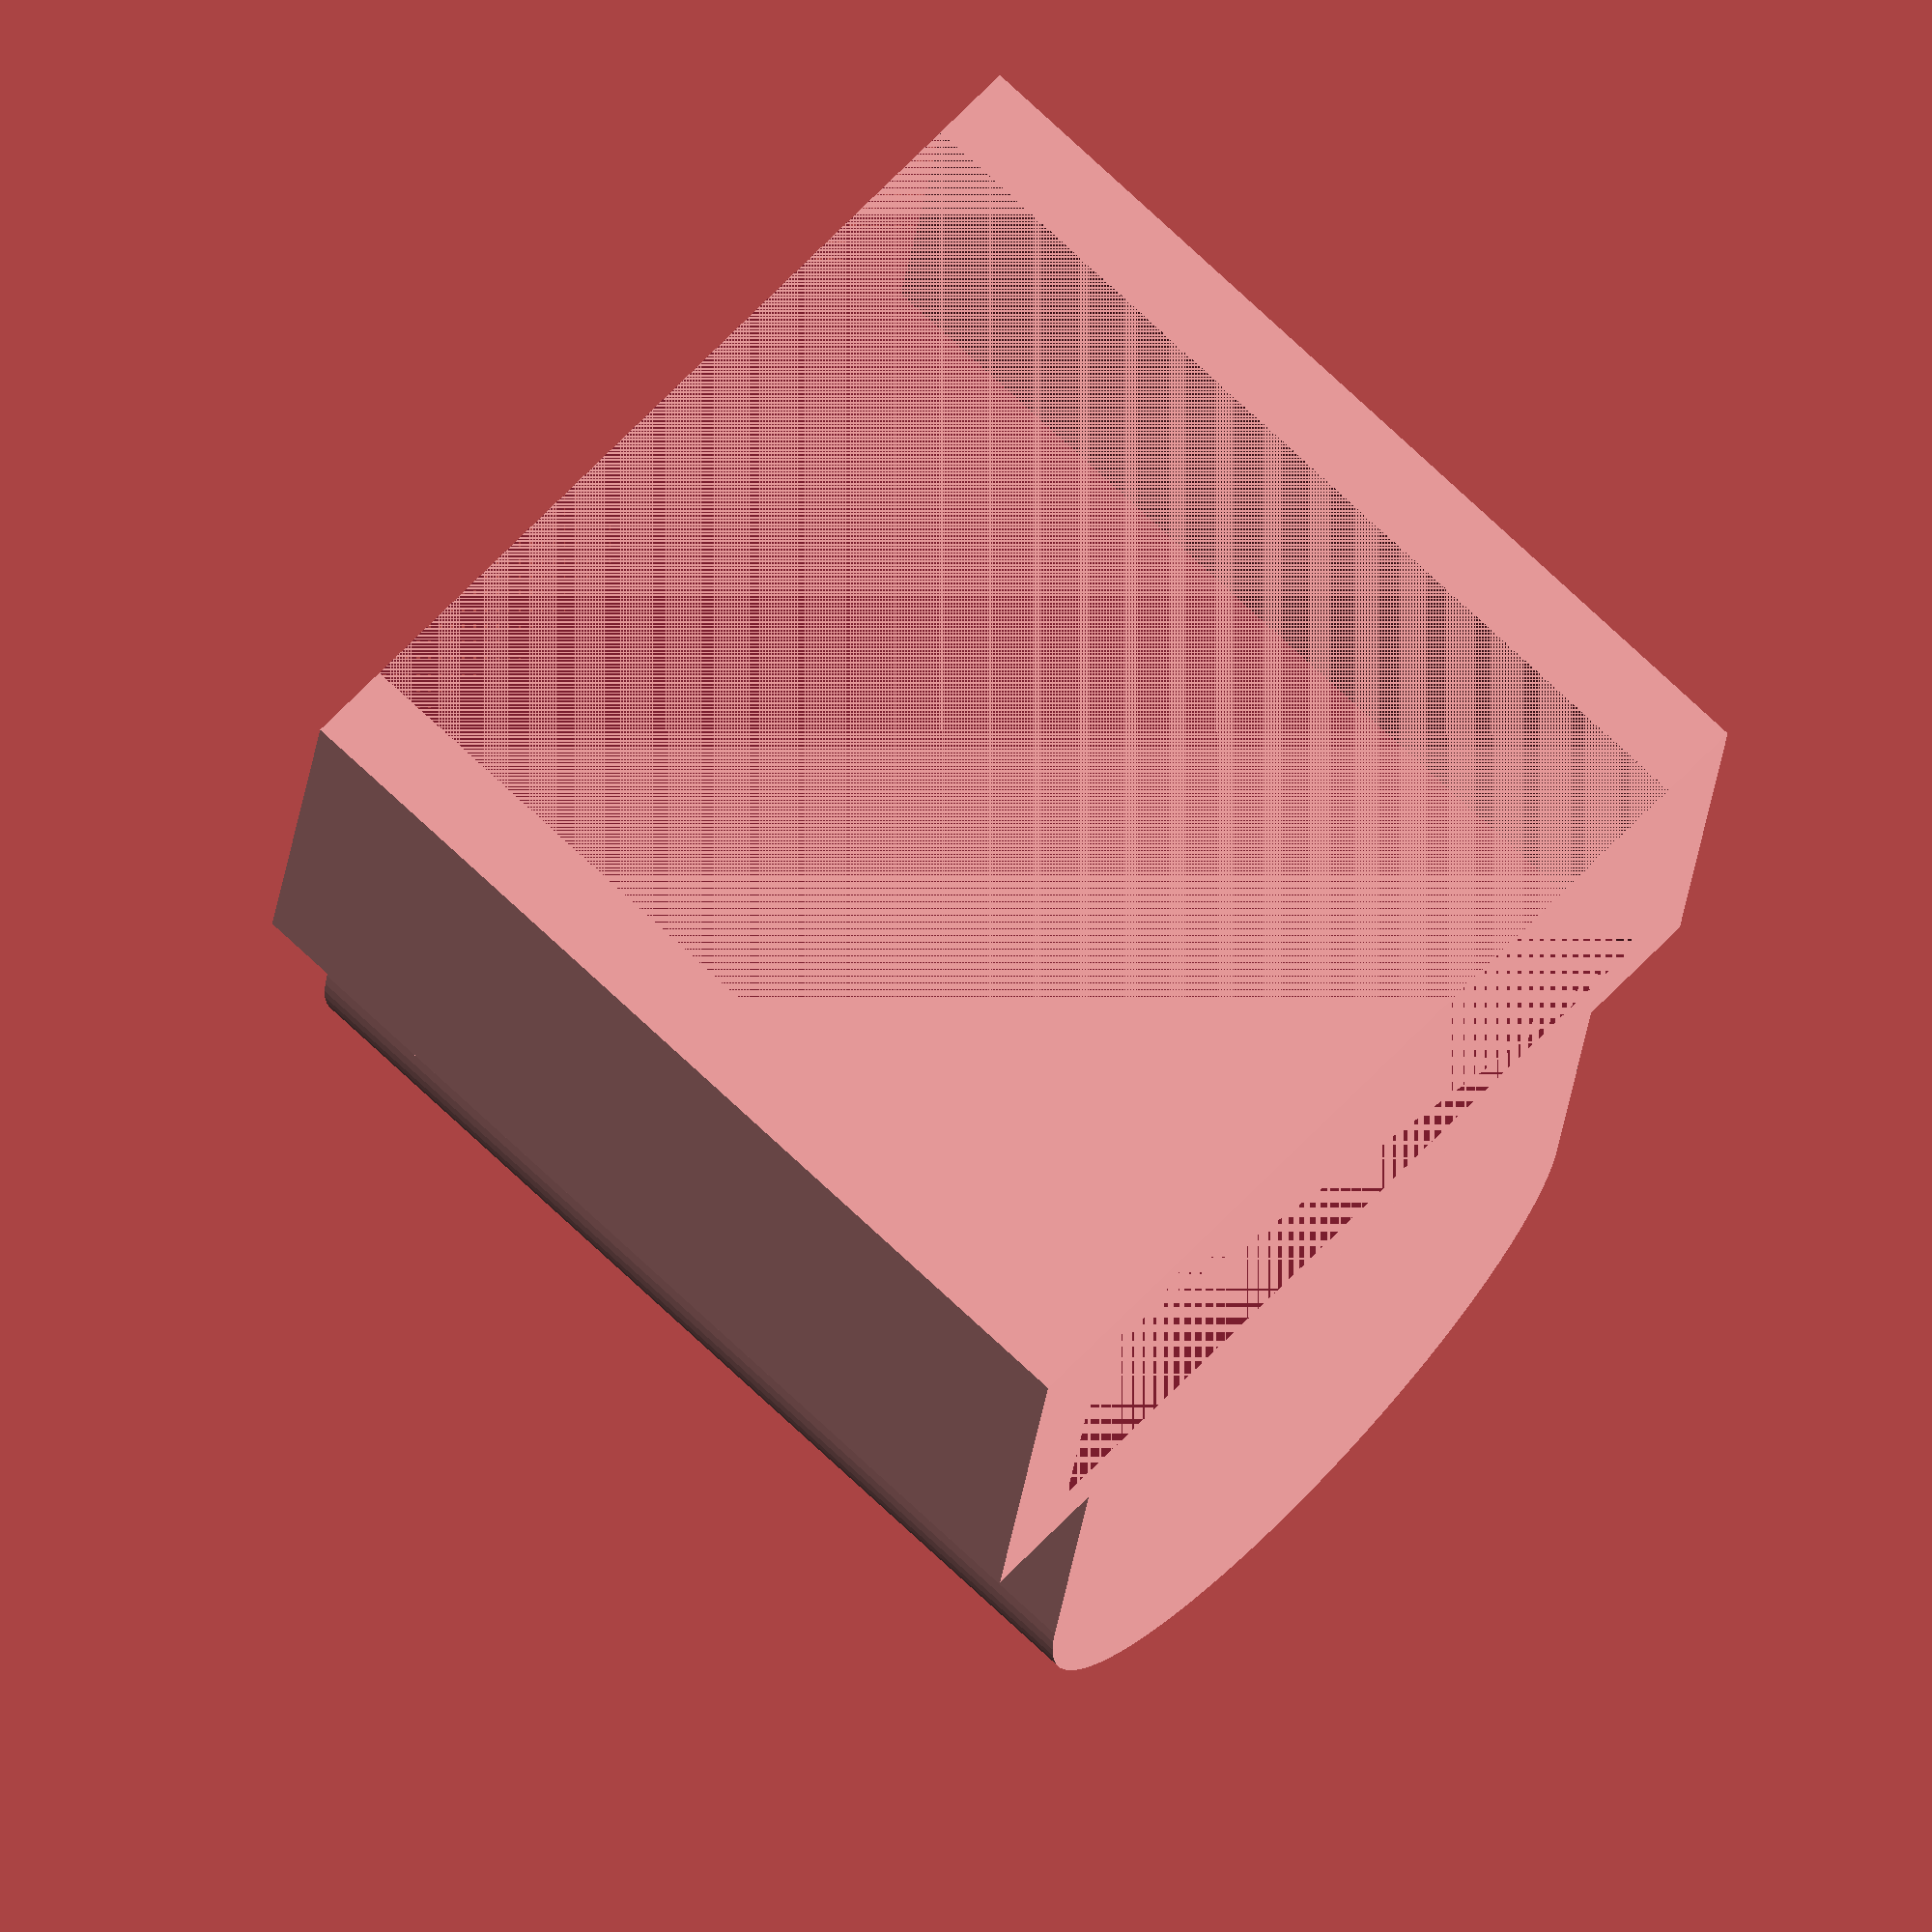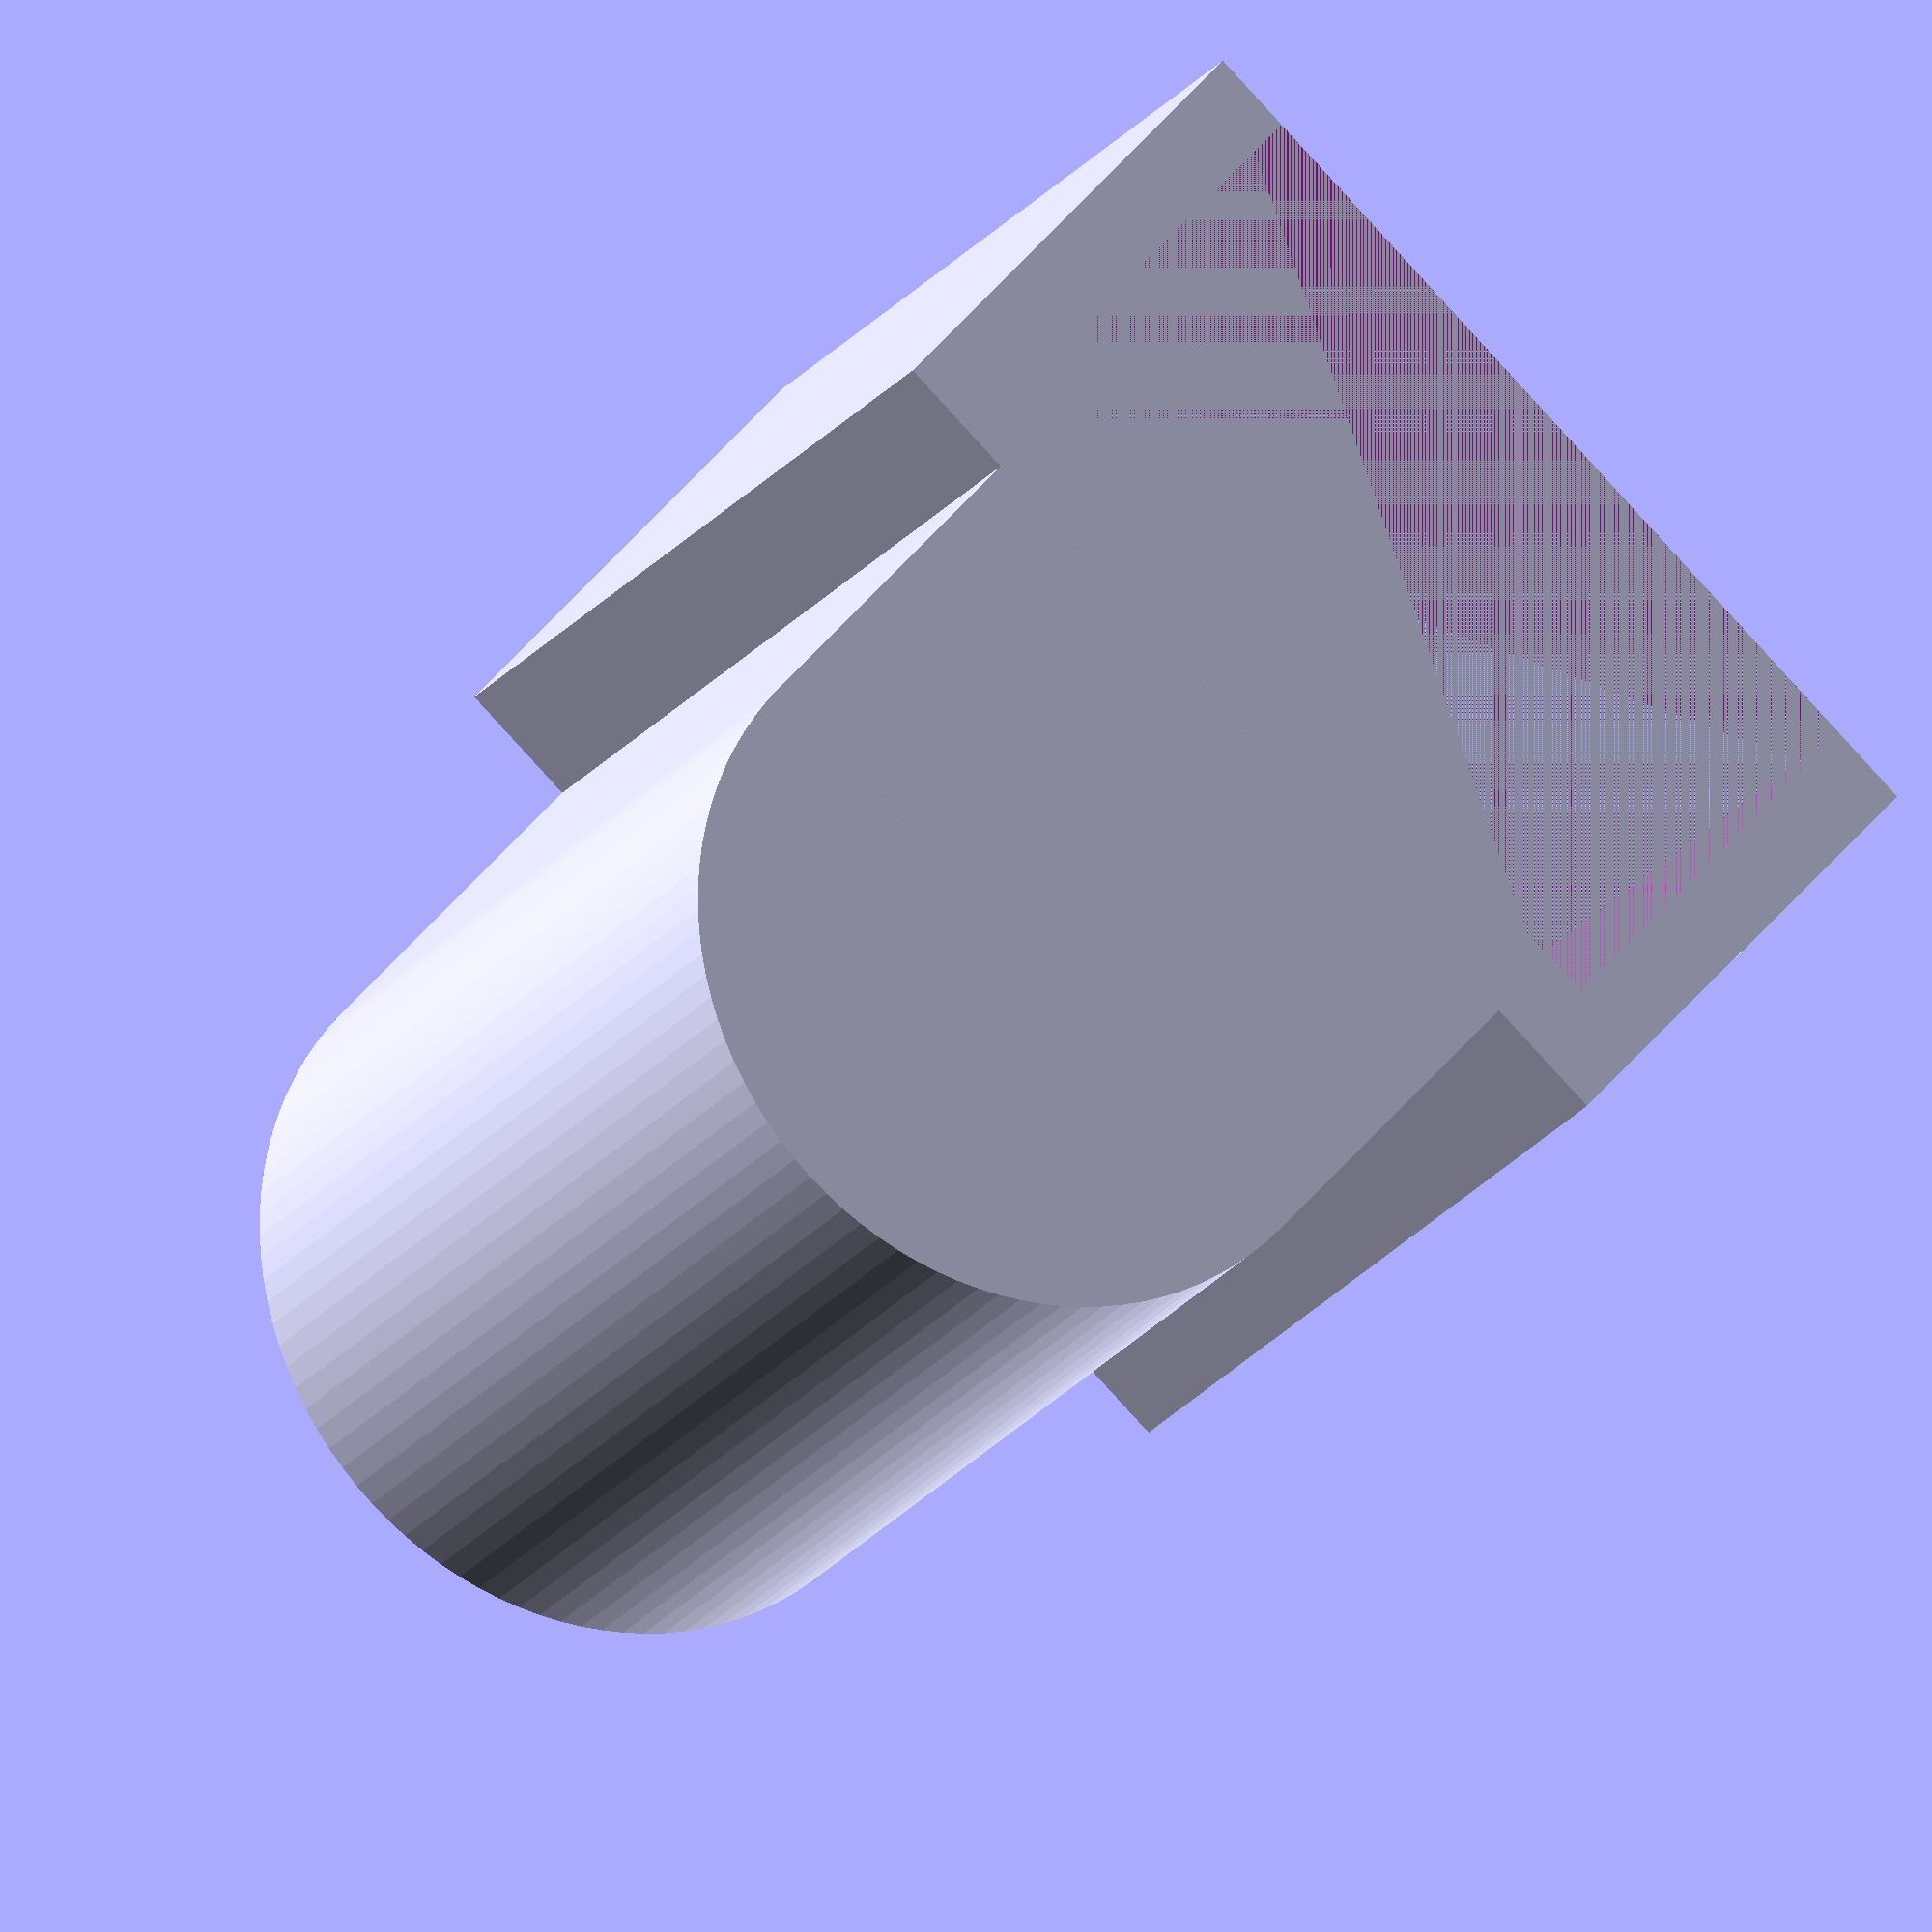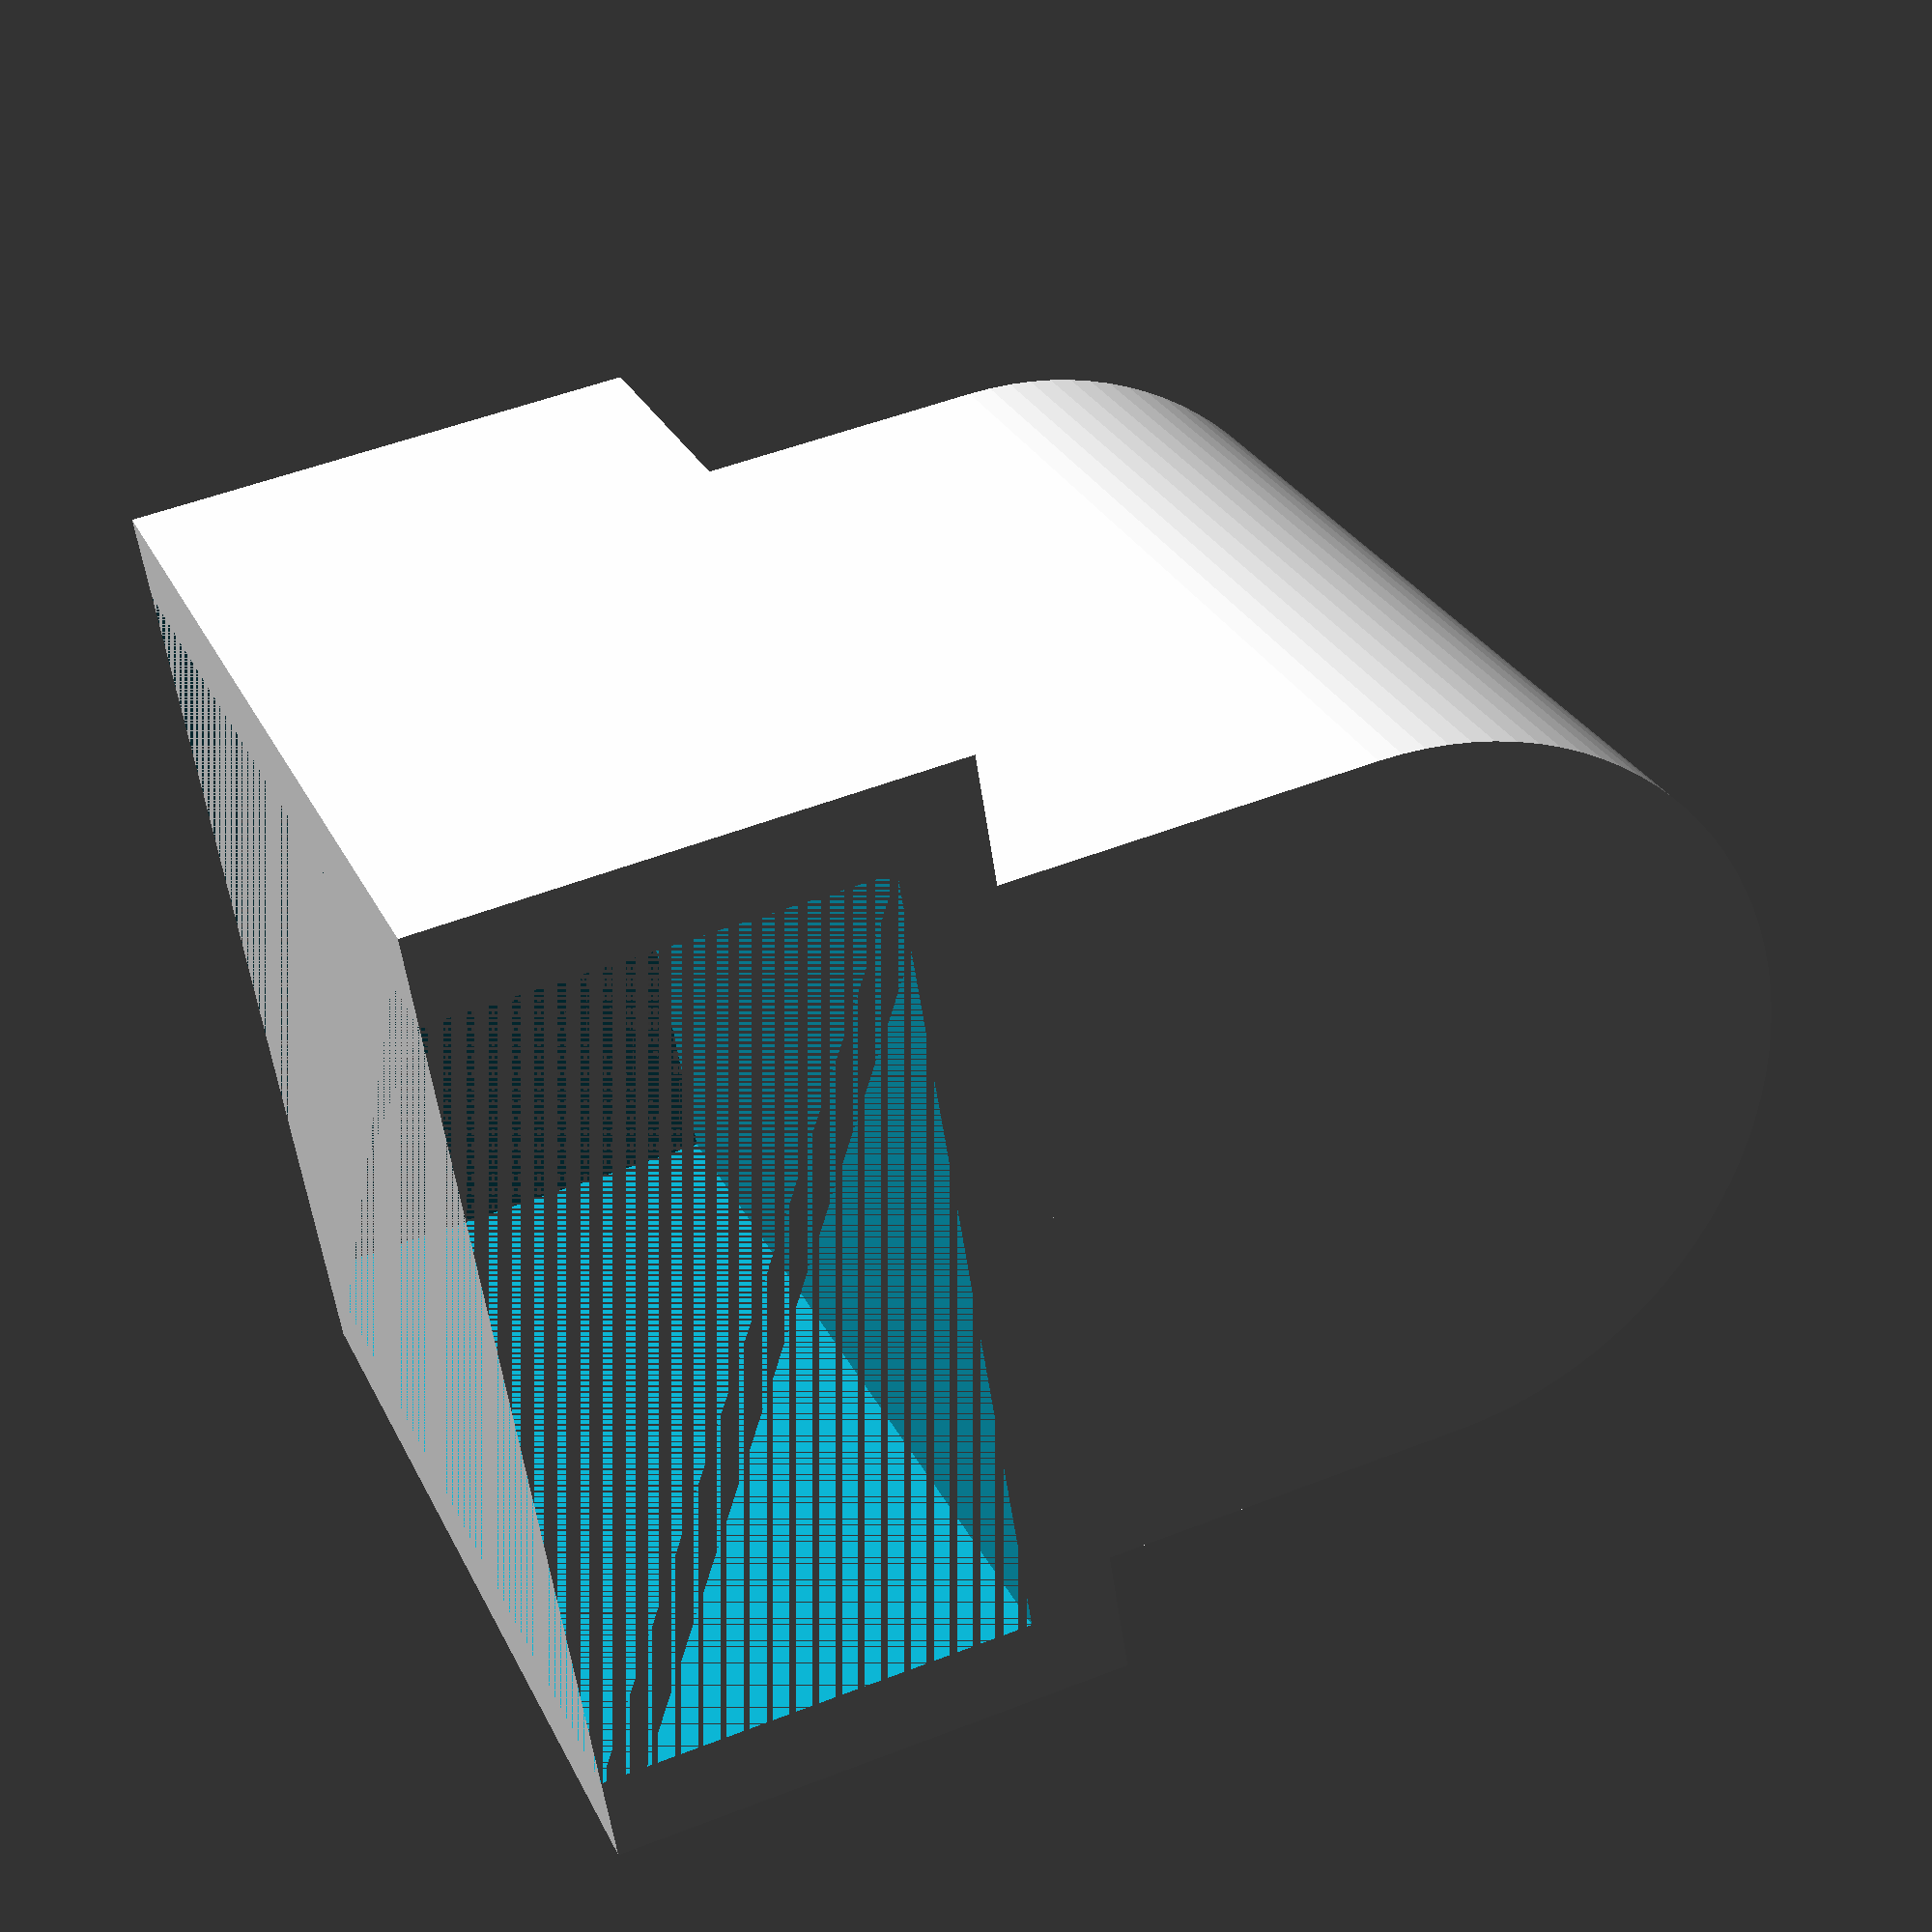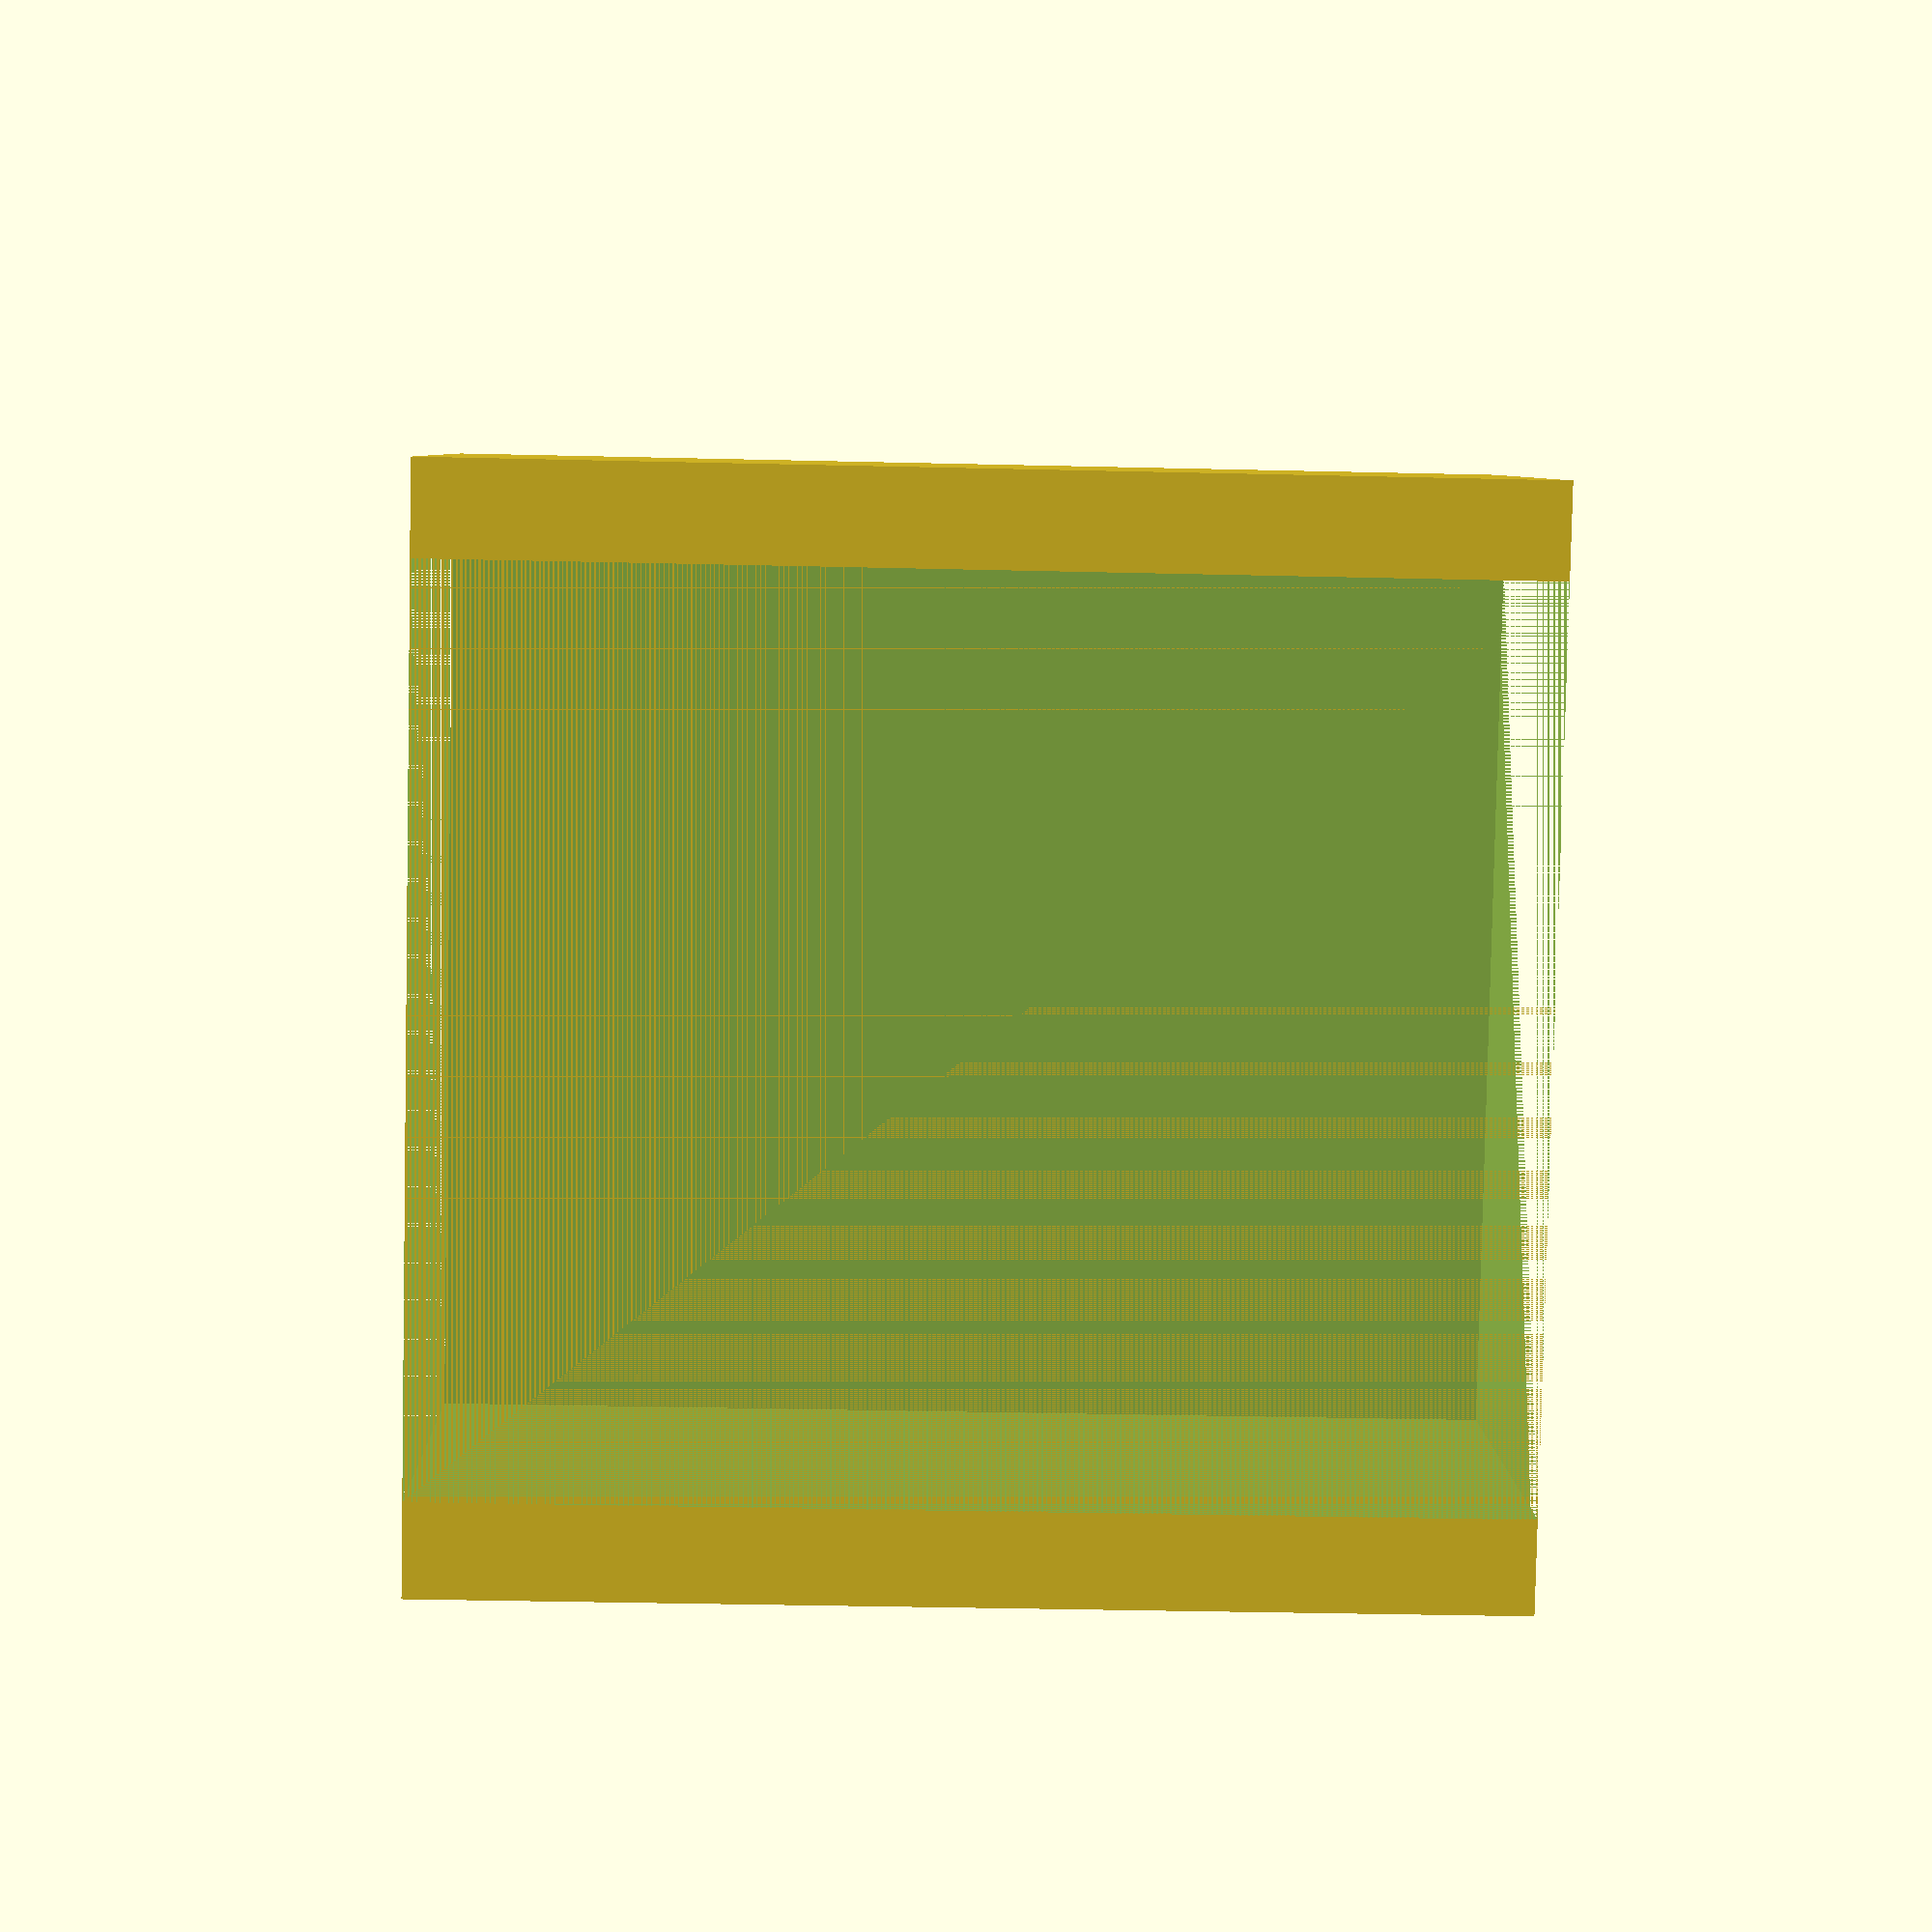
<openscad>
union() {
    translate([-11.5, 8.5, 0]) 
        difference() {
            cube([23, 12, 23]);
            translate([2, 2, 0]) cube([19, 10, 23]);
        }
    cylinder(d=17, h=23, $fn=100);
    translate([-8.5, 0, 0]) cube([17, 8.5, 23]);
}
</openscad>
<views>
elev=286.3 azim=7.7 roll=313.3 proj=o view=wireframe
elev=201.3 azim=221.4 roll=206.0 proj=o view=wireframe
elev=152.9 azim=279.1 roll=21.3 proj=p view=solid
elev=38.0 azim=225.7 roll=268.3 proj=p view=solid
</views>
